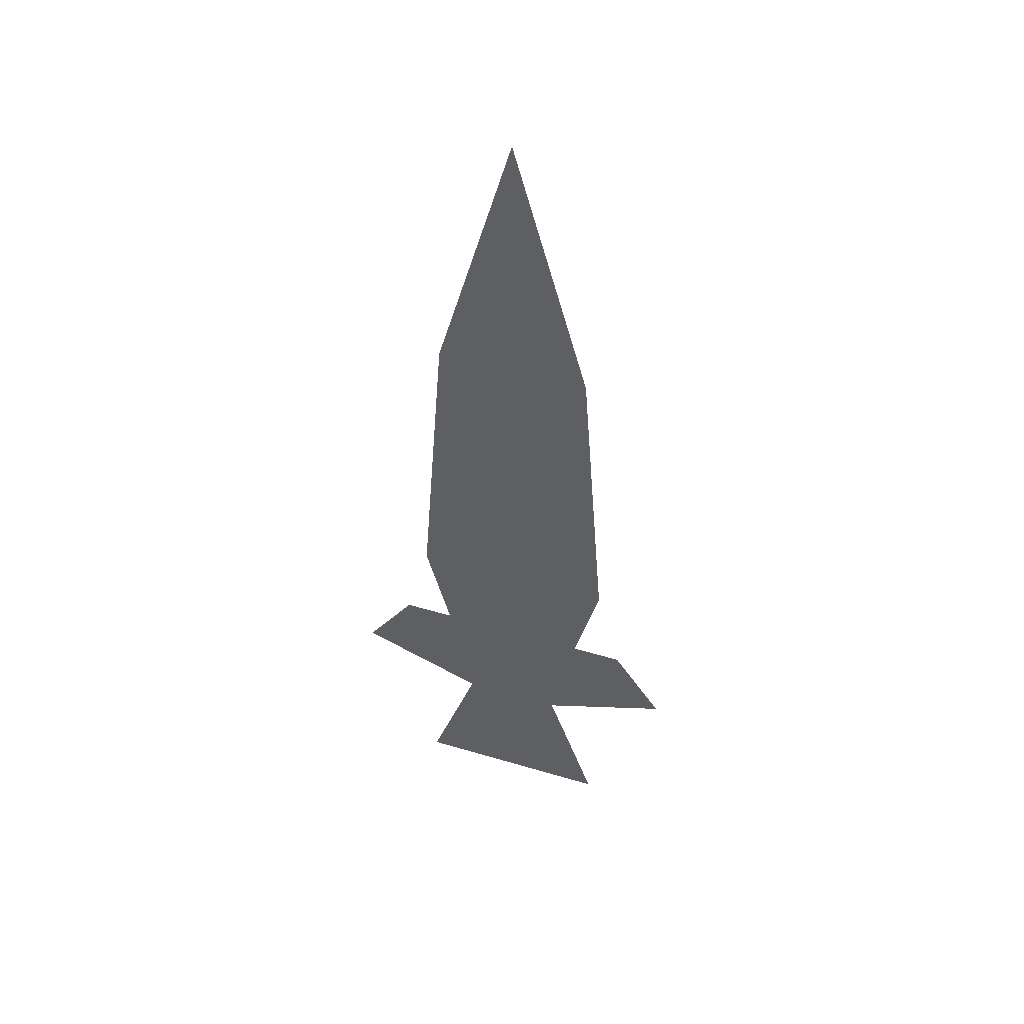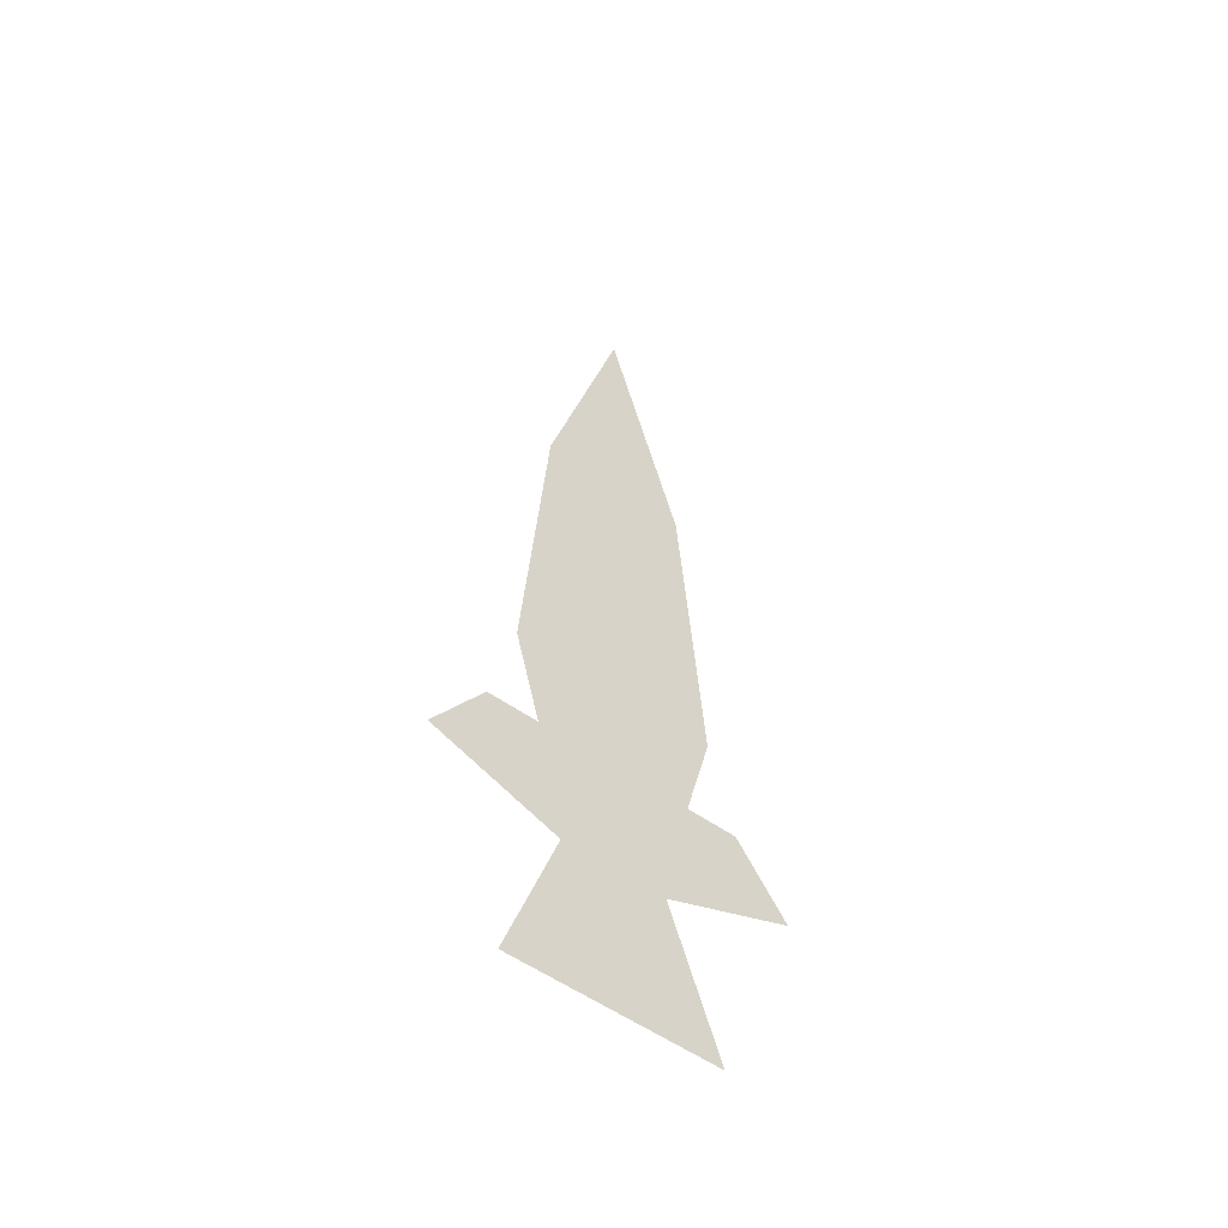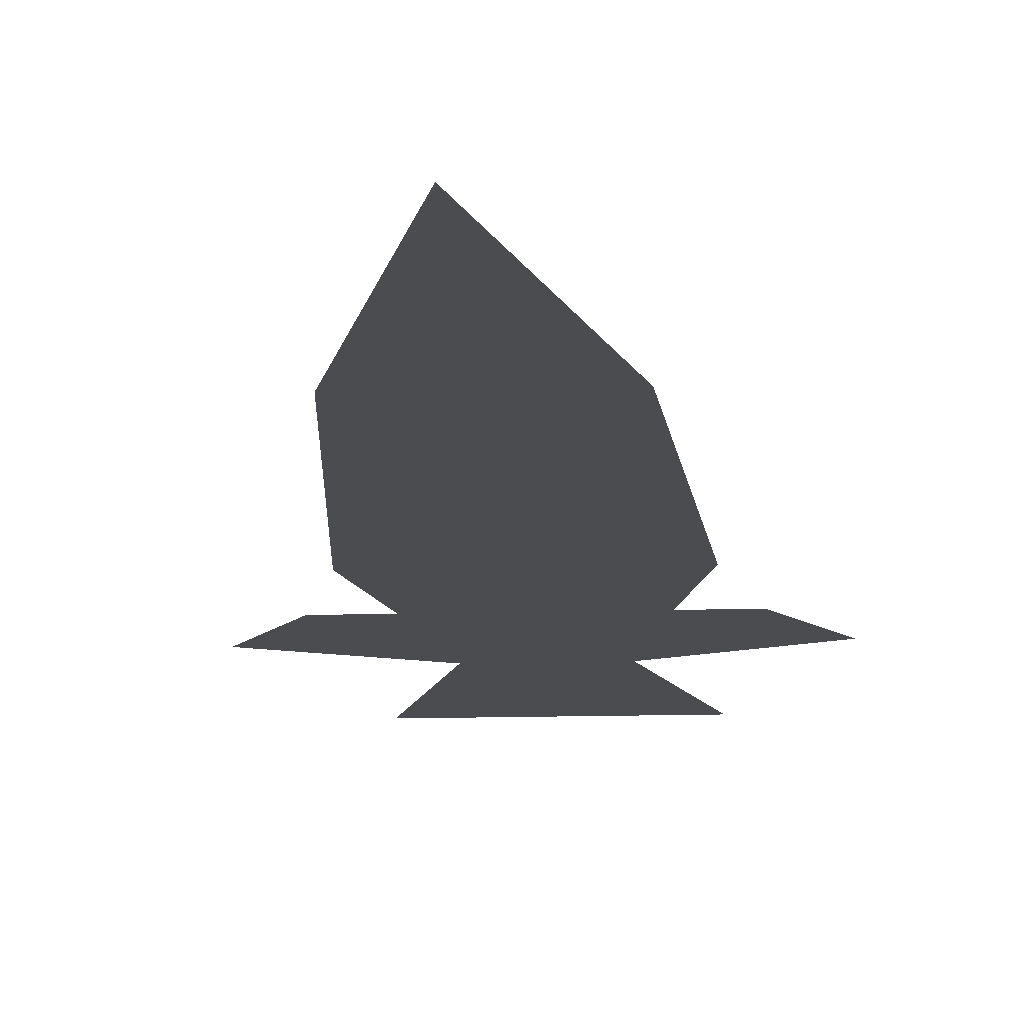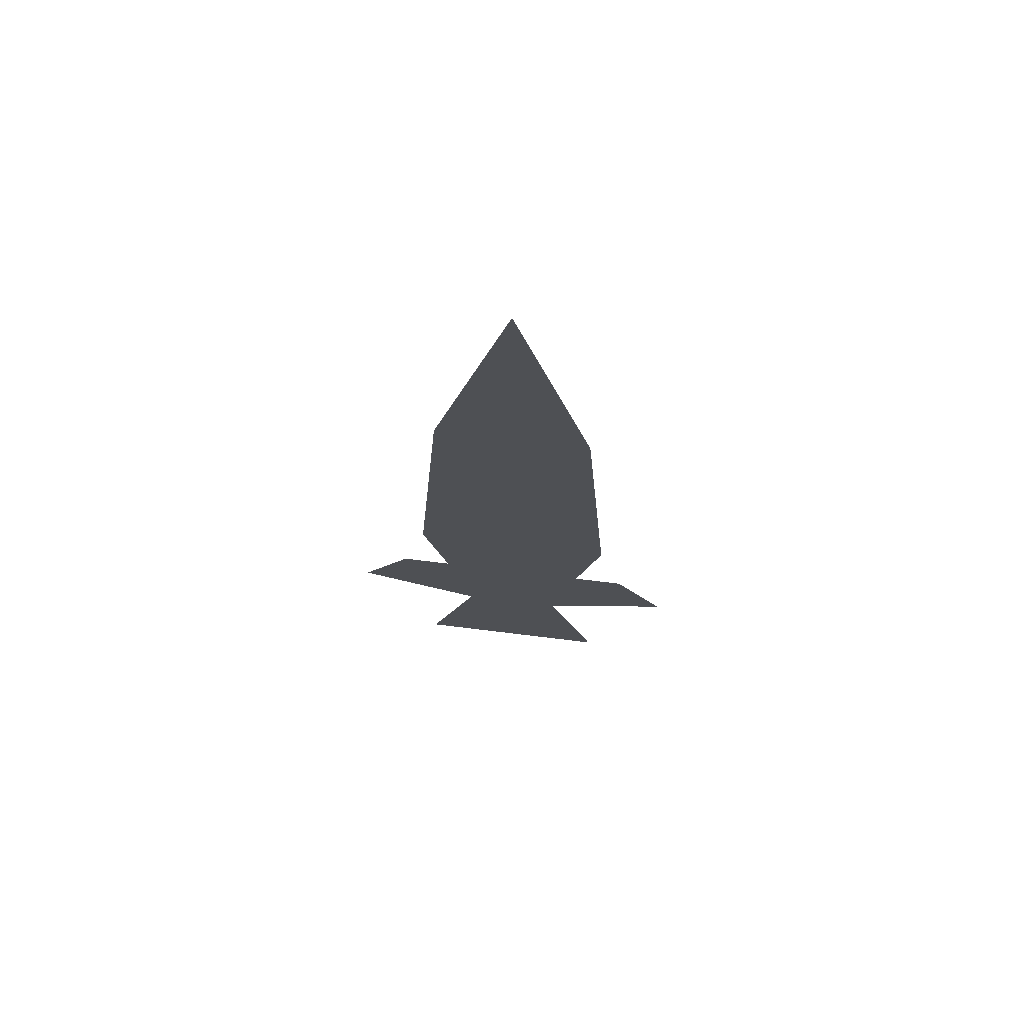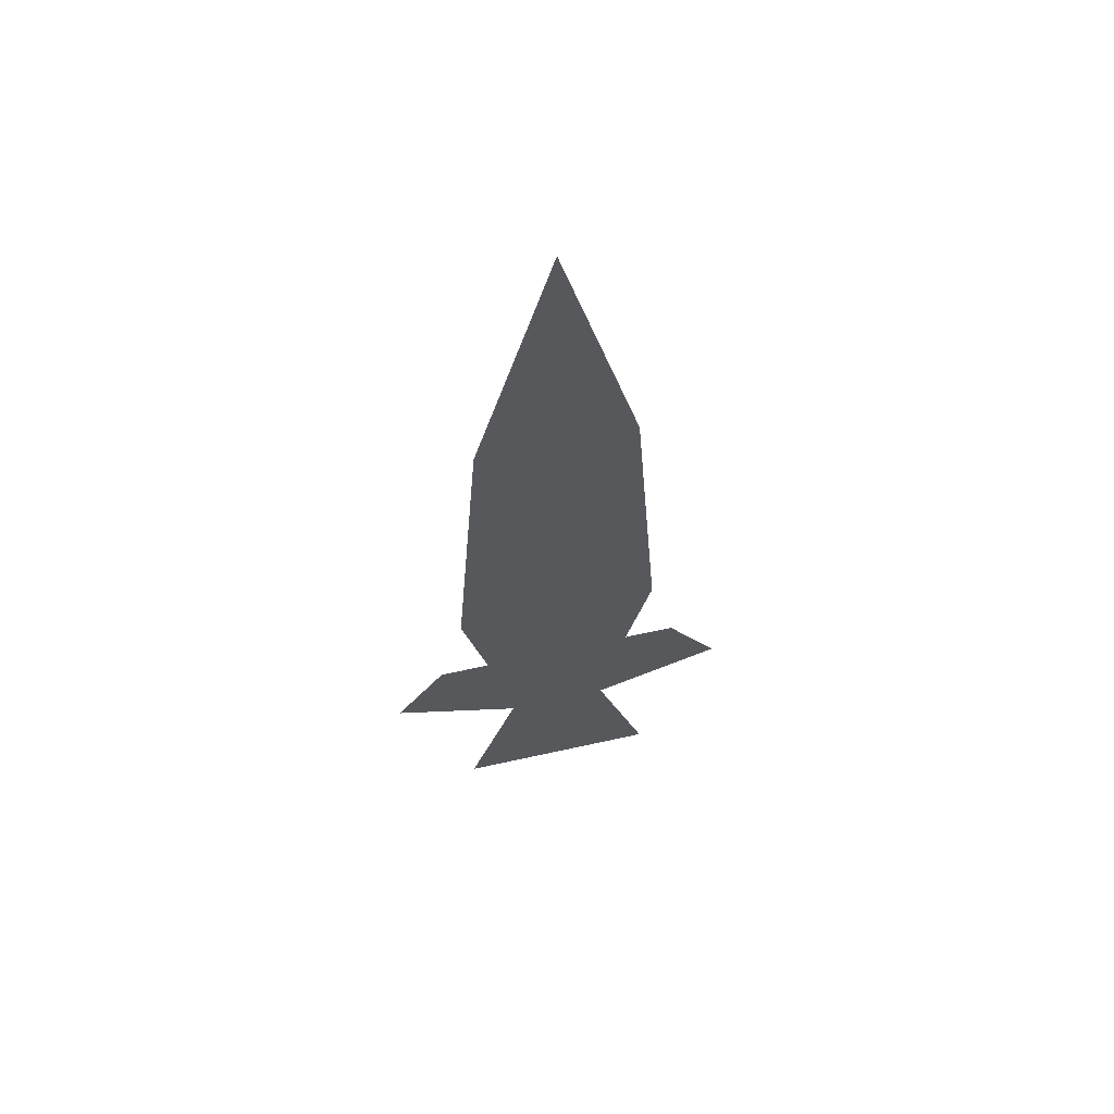
<metadata>
{"format":"obj","ext":"obj","renderer":"f3d","projection":"perspective","resolution":1024,"background":"white","views":[{"elev":49.8,"azim":18.2,"up":"+Z"},{"elev":-54.9,"azim":143.2,"up":"+Z"},{"elev":-14.8,"azim":3.4,"up":"+Y"},{"elev":71.1,"azim":7.0,"up":"+Z"},{"elev":61.9,"azim":-12.8,"up":"+Z"}]}
</metadata>
<code>
o unused/4502
v -2 0 15
v -3 0 7
v -1 0 7
v -2 0 18
v -5 0 7
v -6 0 -6
v -4 0 -7
v 0 0 -7
v 1 0 7
v -3 0 -12
v -1 0 -12
v 2 0 -6
v -3 0 -14
v -1 0 -14
v 3 0 -13
v 2 0 -11
v 3 0 -10
v 1 0 -10
v -6 0 -11
v -7 0 -13
v -9 0 -13
v -4 0 -15
v -3 0 -18
v -1 0 -18
v 0 0 -15
v 5 0 -13
v -4 0 -20
v 0 0 -20
v 1 0 -18
v -6 0 -21
v 2 0 -21
v -5 0 -10
v -7 0 -10
v -5 0 -18
f 1 2 3
f 1 3 4
f 1 4 5
f 1 5 2
f 2 5 6
f 2 6 7
f 2 7 8
f 2 8 3
f 3 8 9
f 3 9 4
f 7 10 11
f 7 11 8
f 8 11 12
f 8 12 9
f 10 13 14
f 10 14 11
f 11 14 15
f 11 15 16
f 11 16 17
f 11 17 18
f 11 18 12
f 13 10 19
f 13 19 20
f 13 20 21
f 13 21 22
f 13 22 23
f 13 23 24
f 13 24 14
f 14 24 25
f 14 25 26
f 14 26 15
f 15 26 17
f 15 17 16
f 23 27 28
f 23 28 24
f 24 28 29
f 24 29 25
f 27 30 31
f 27 31 28
f 28 31 29
f 7 6 32
f 7 32 10
f 10 32 19
f 19 32 33
f 19 33 20
f 20 33 21
f 23 22 34
f 23 34 30
f 23 30 27

</code>
